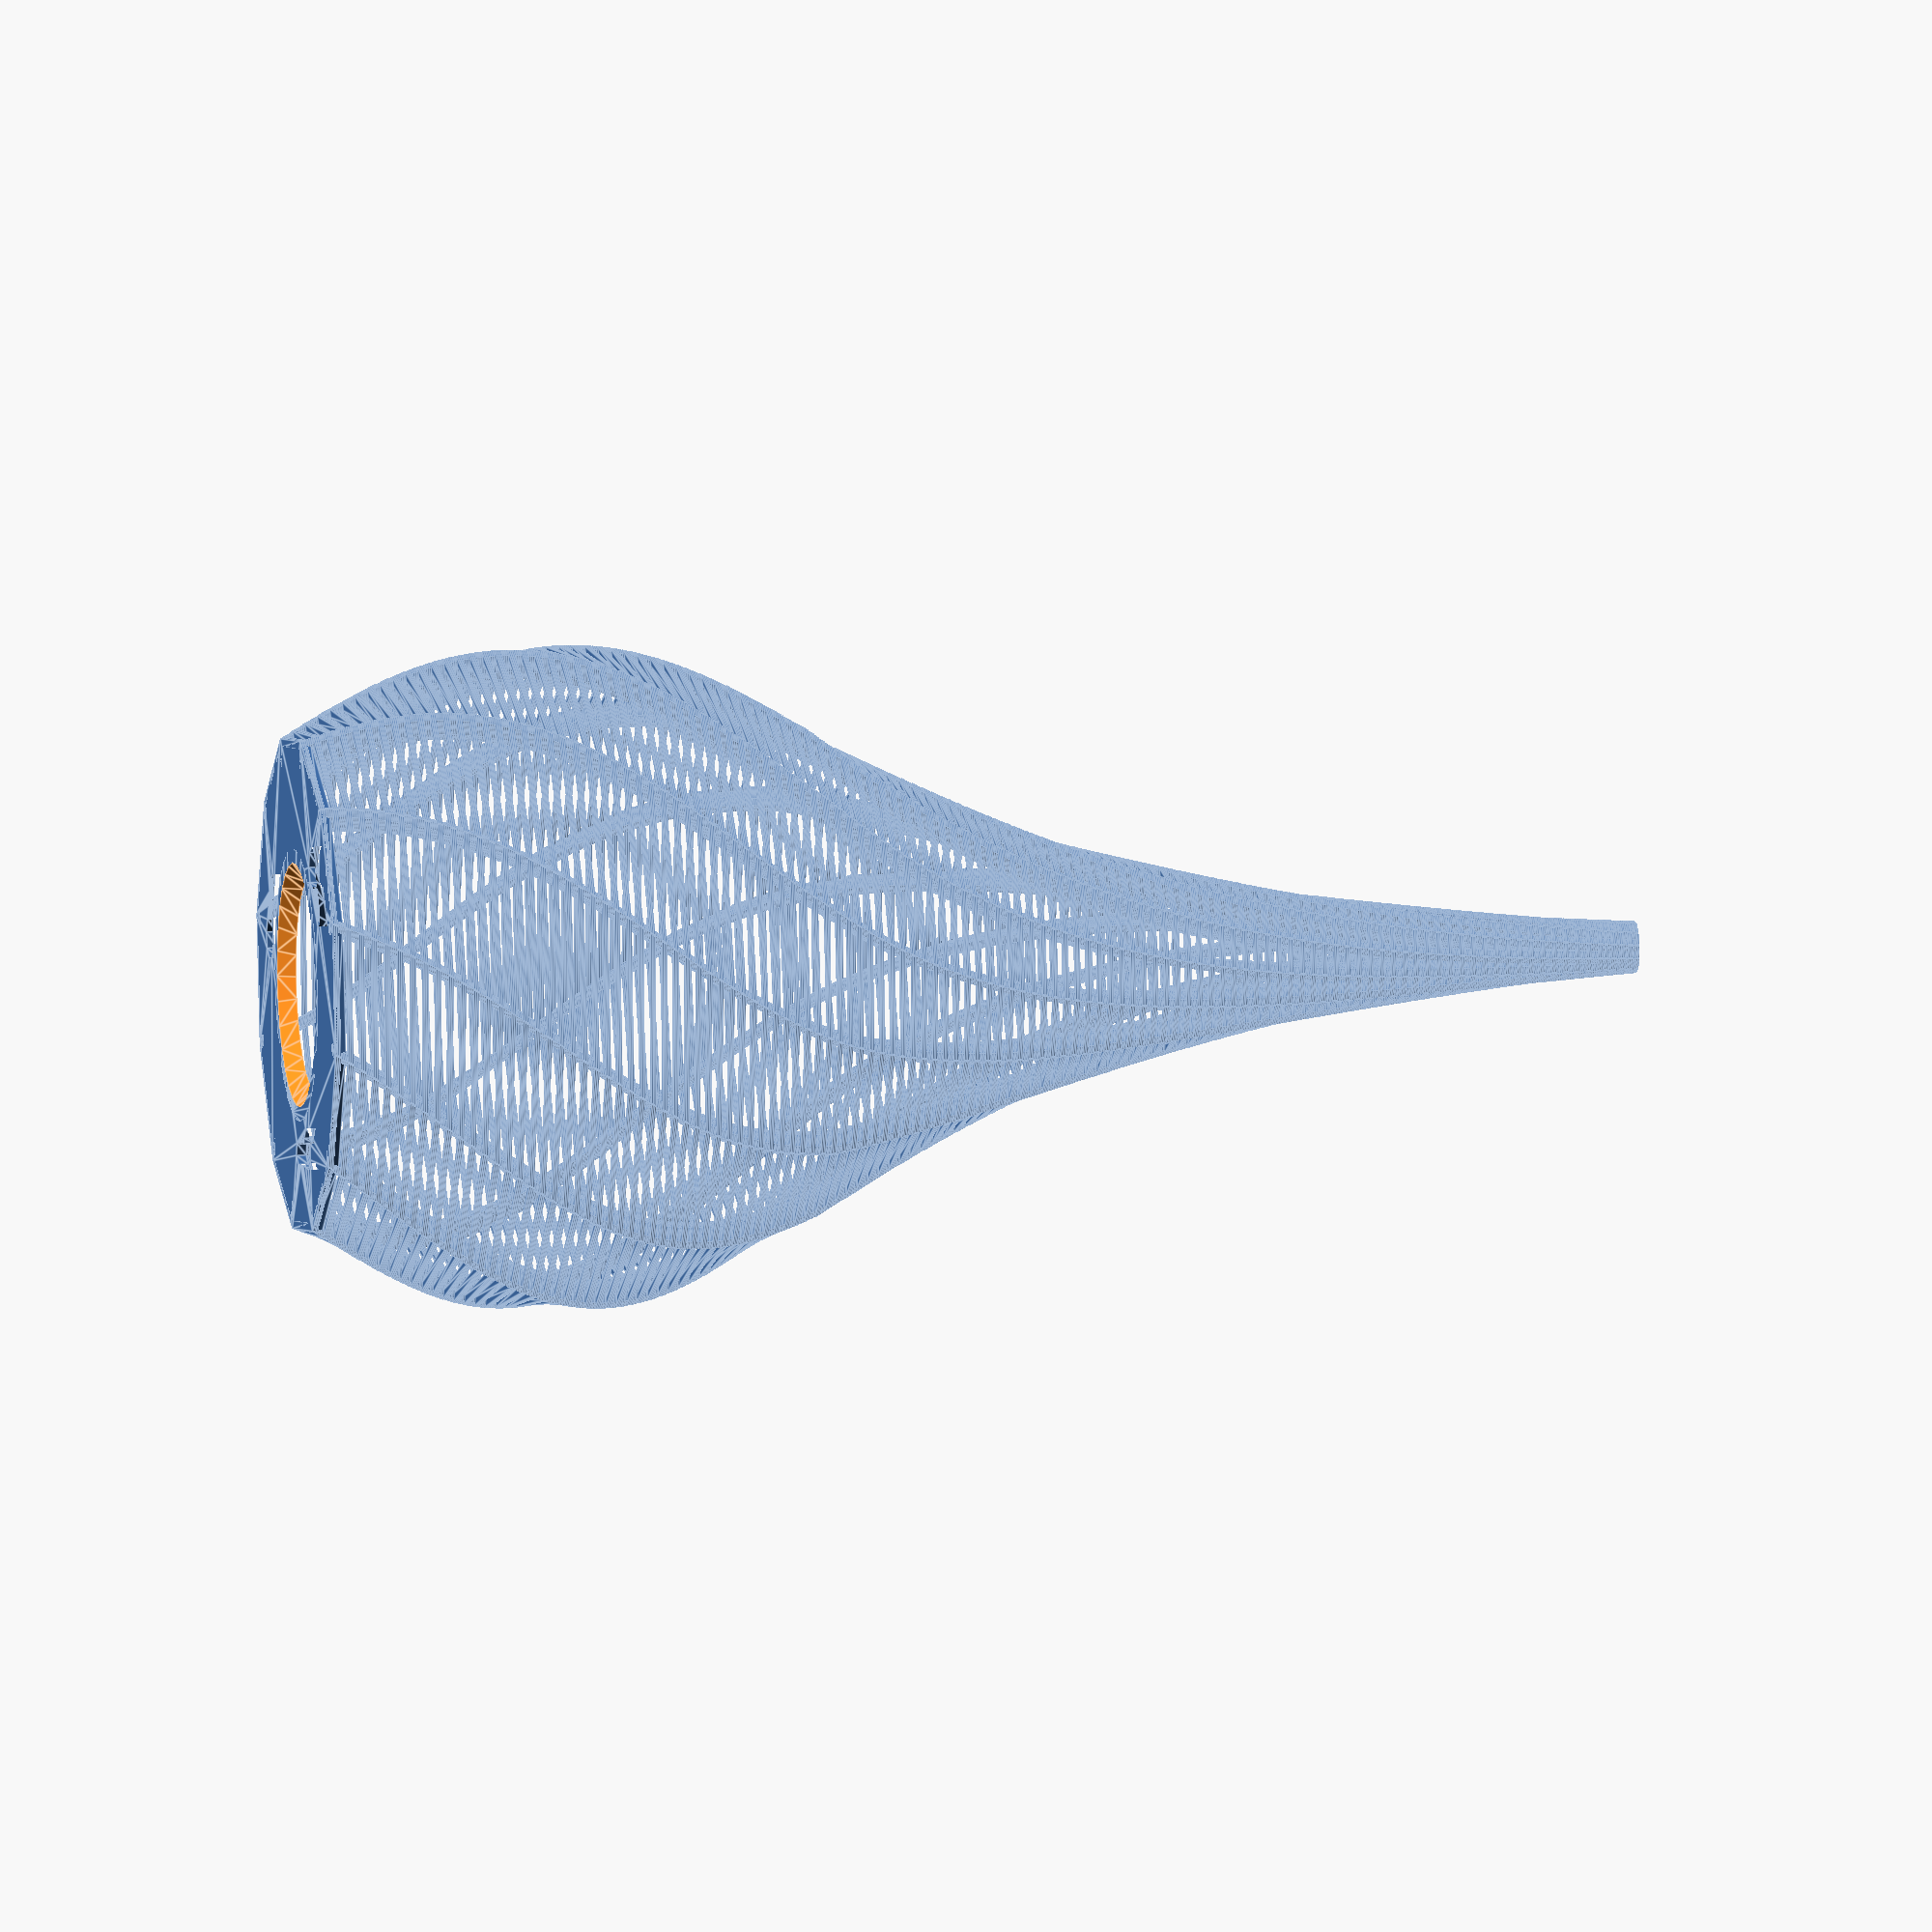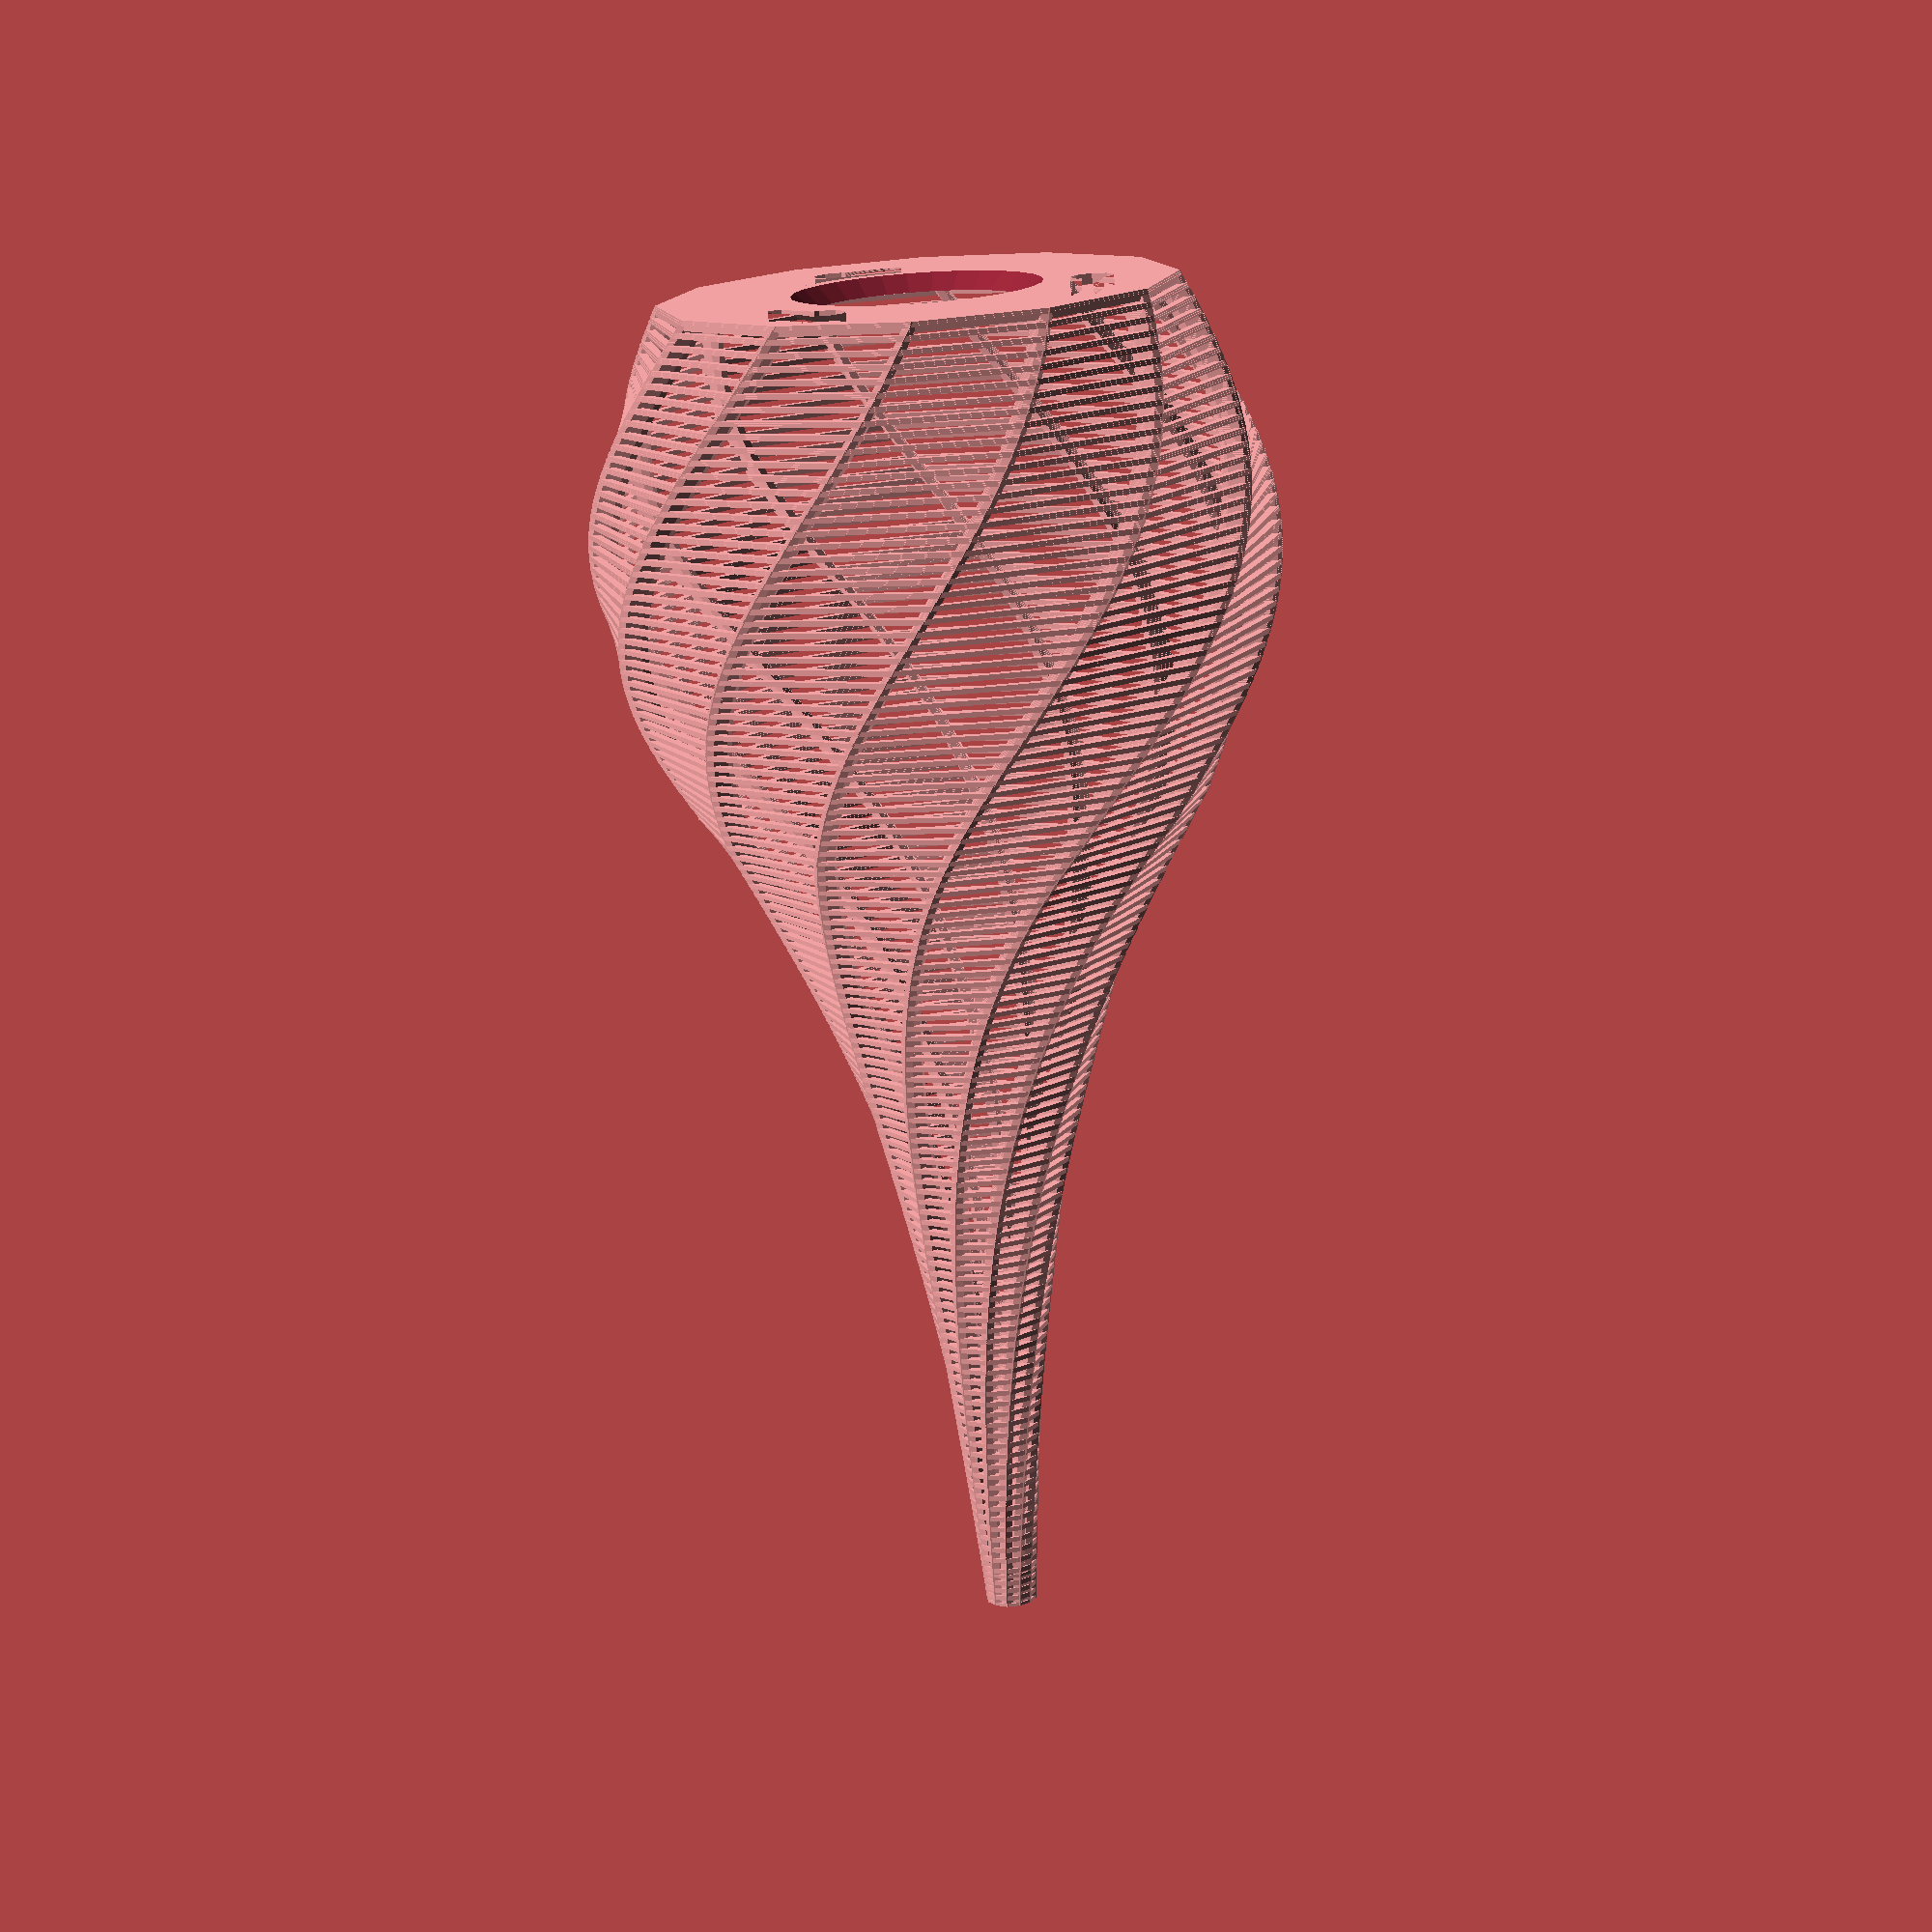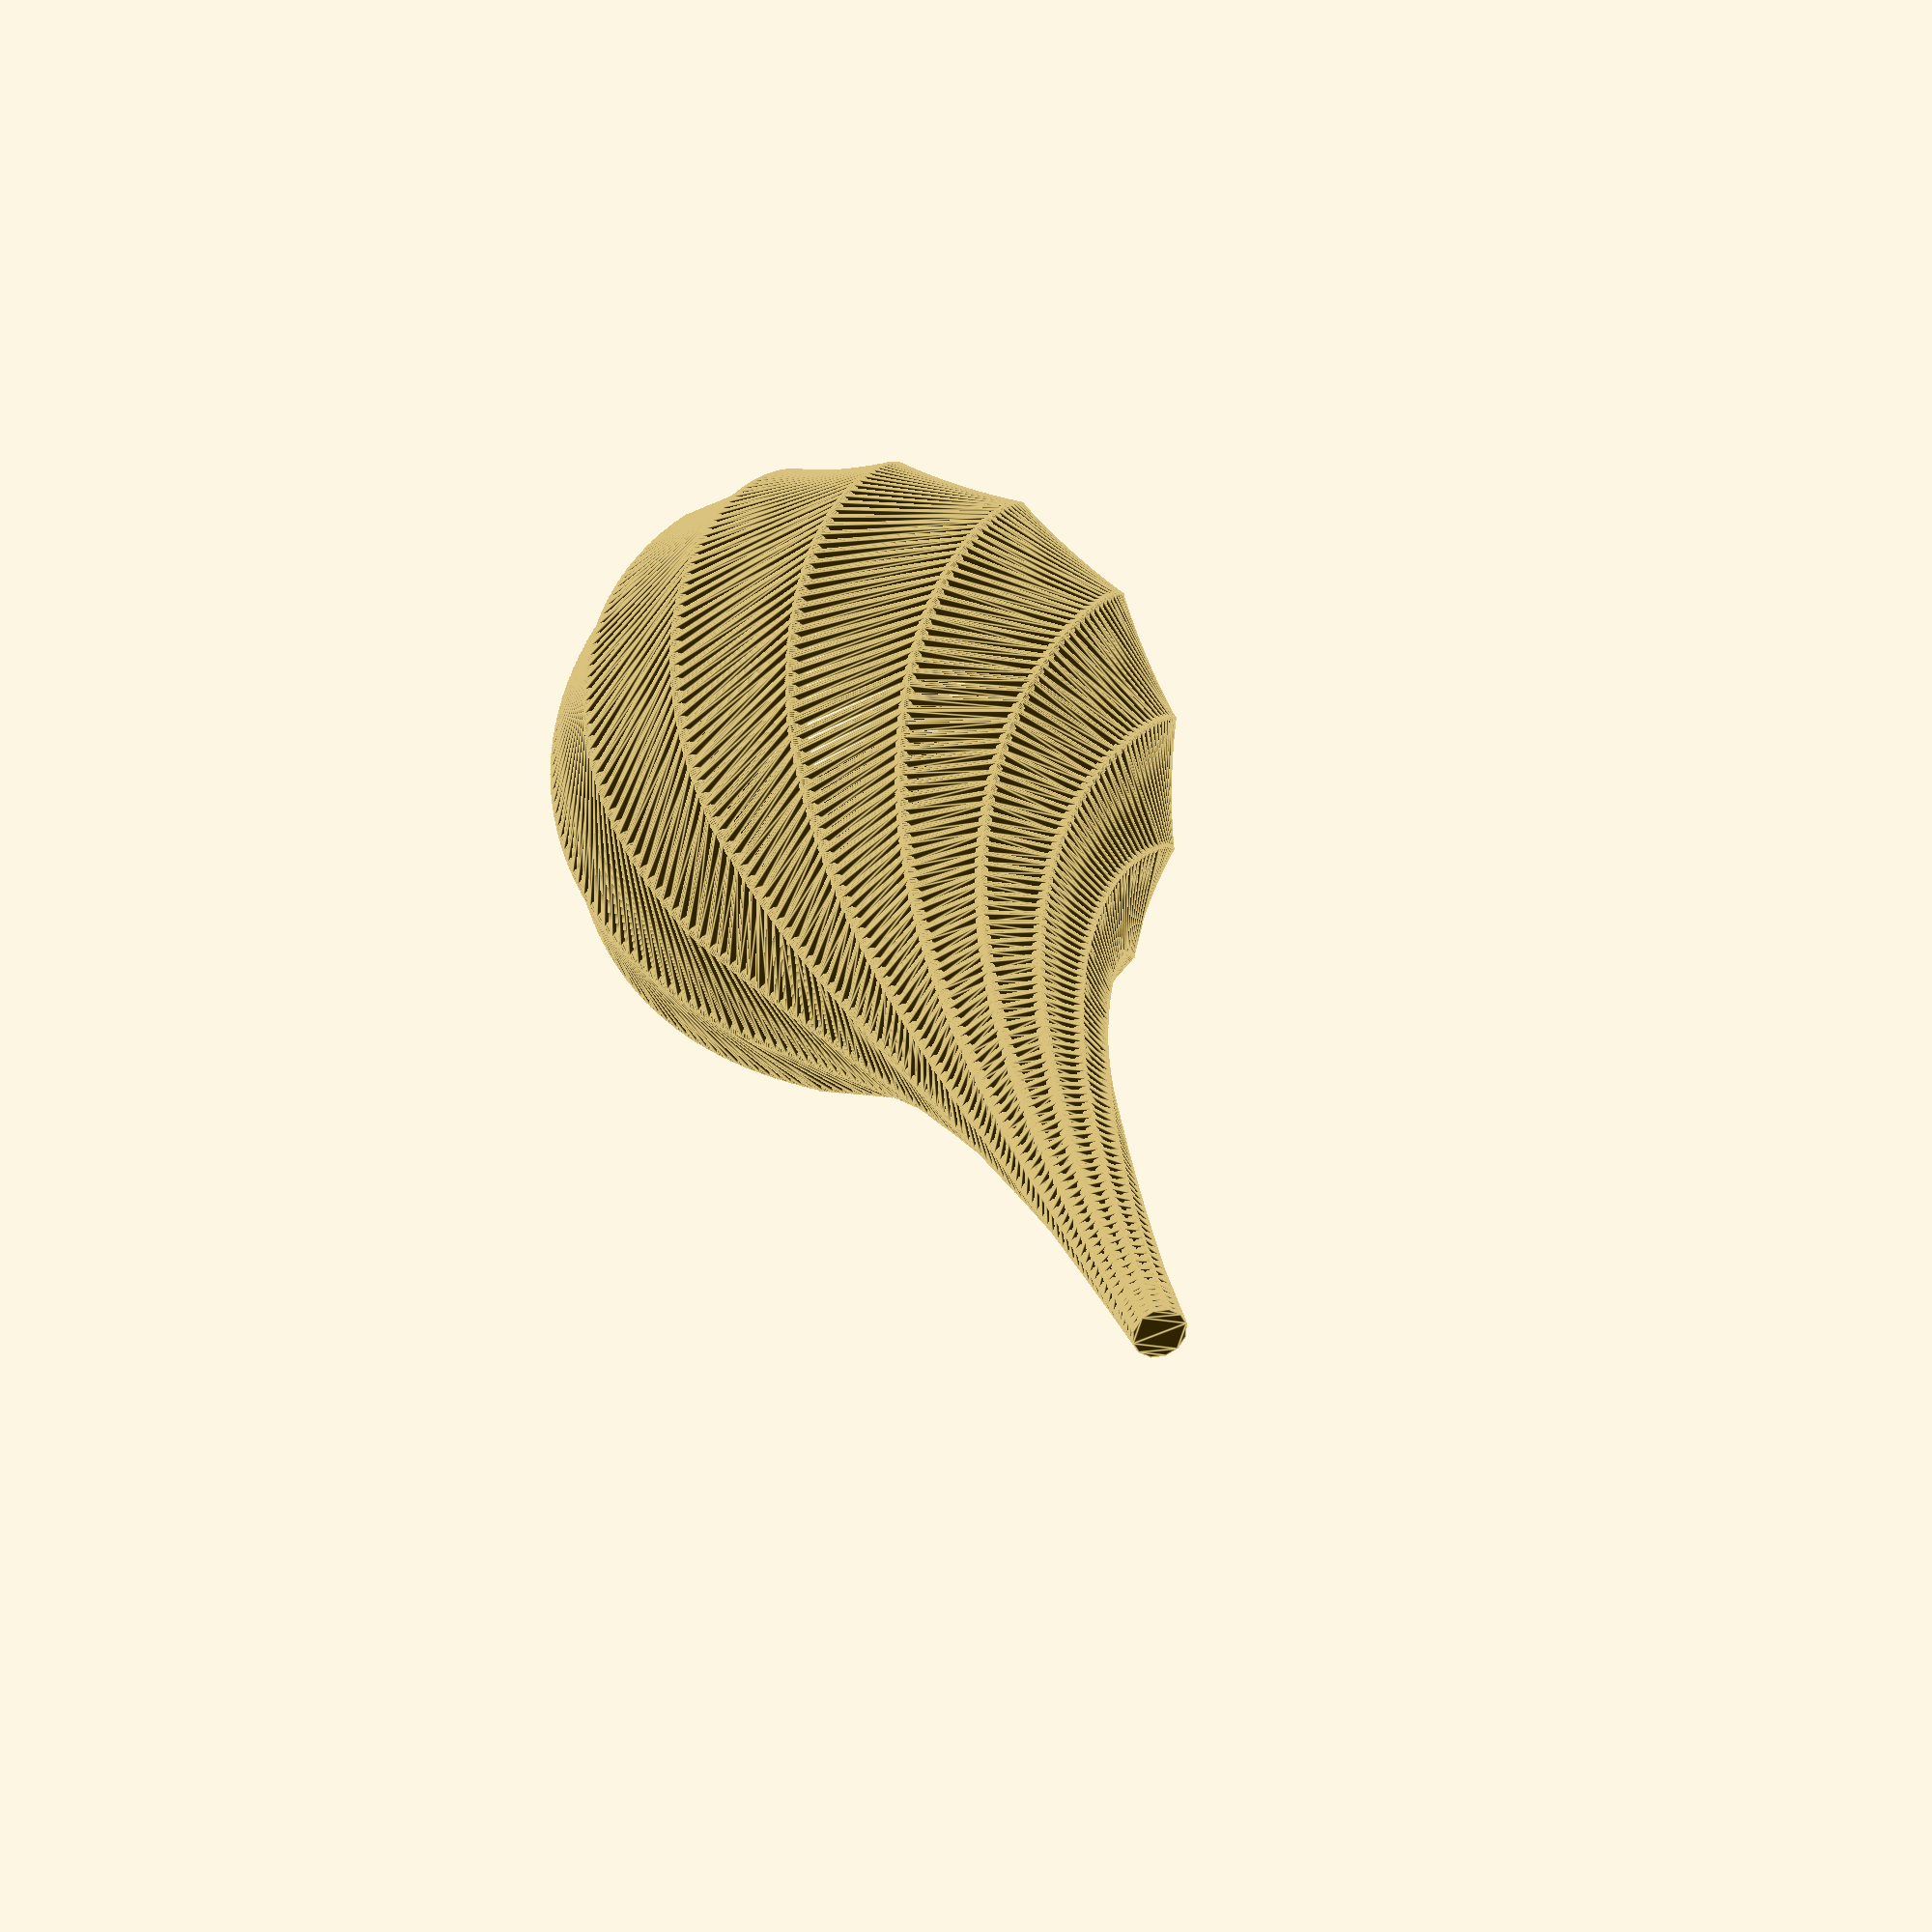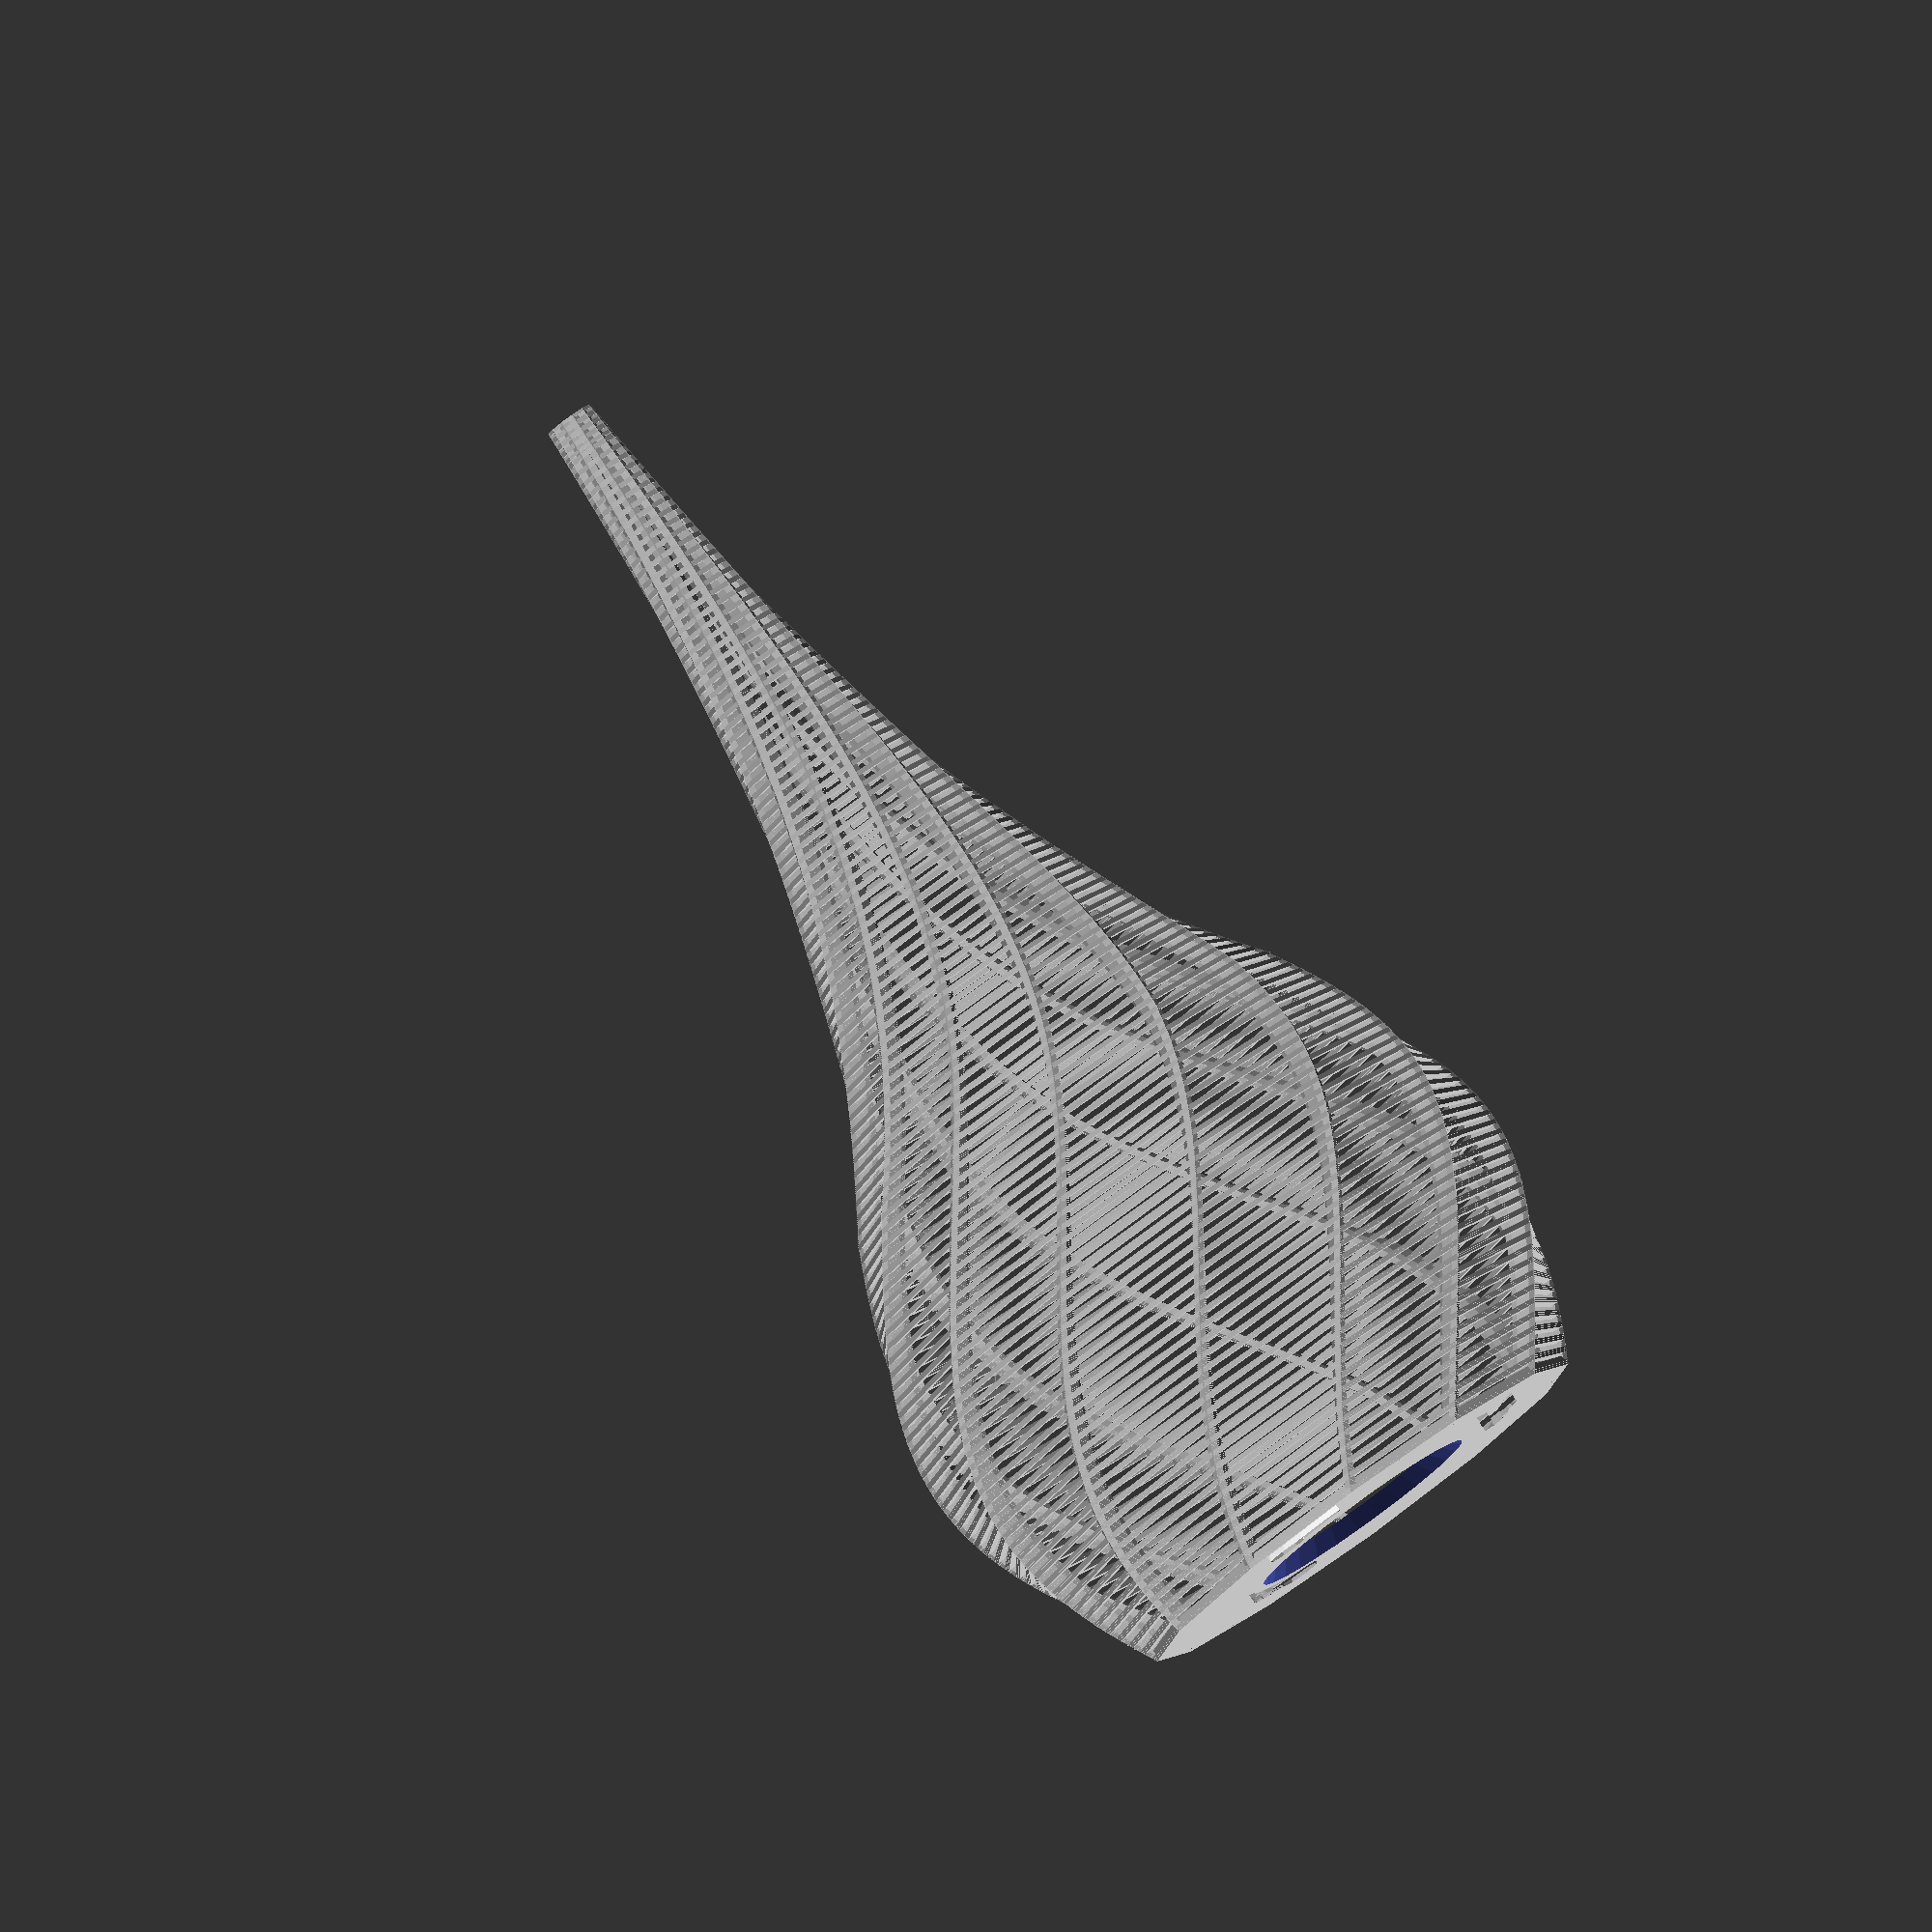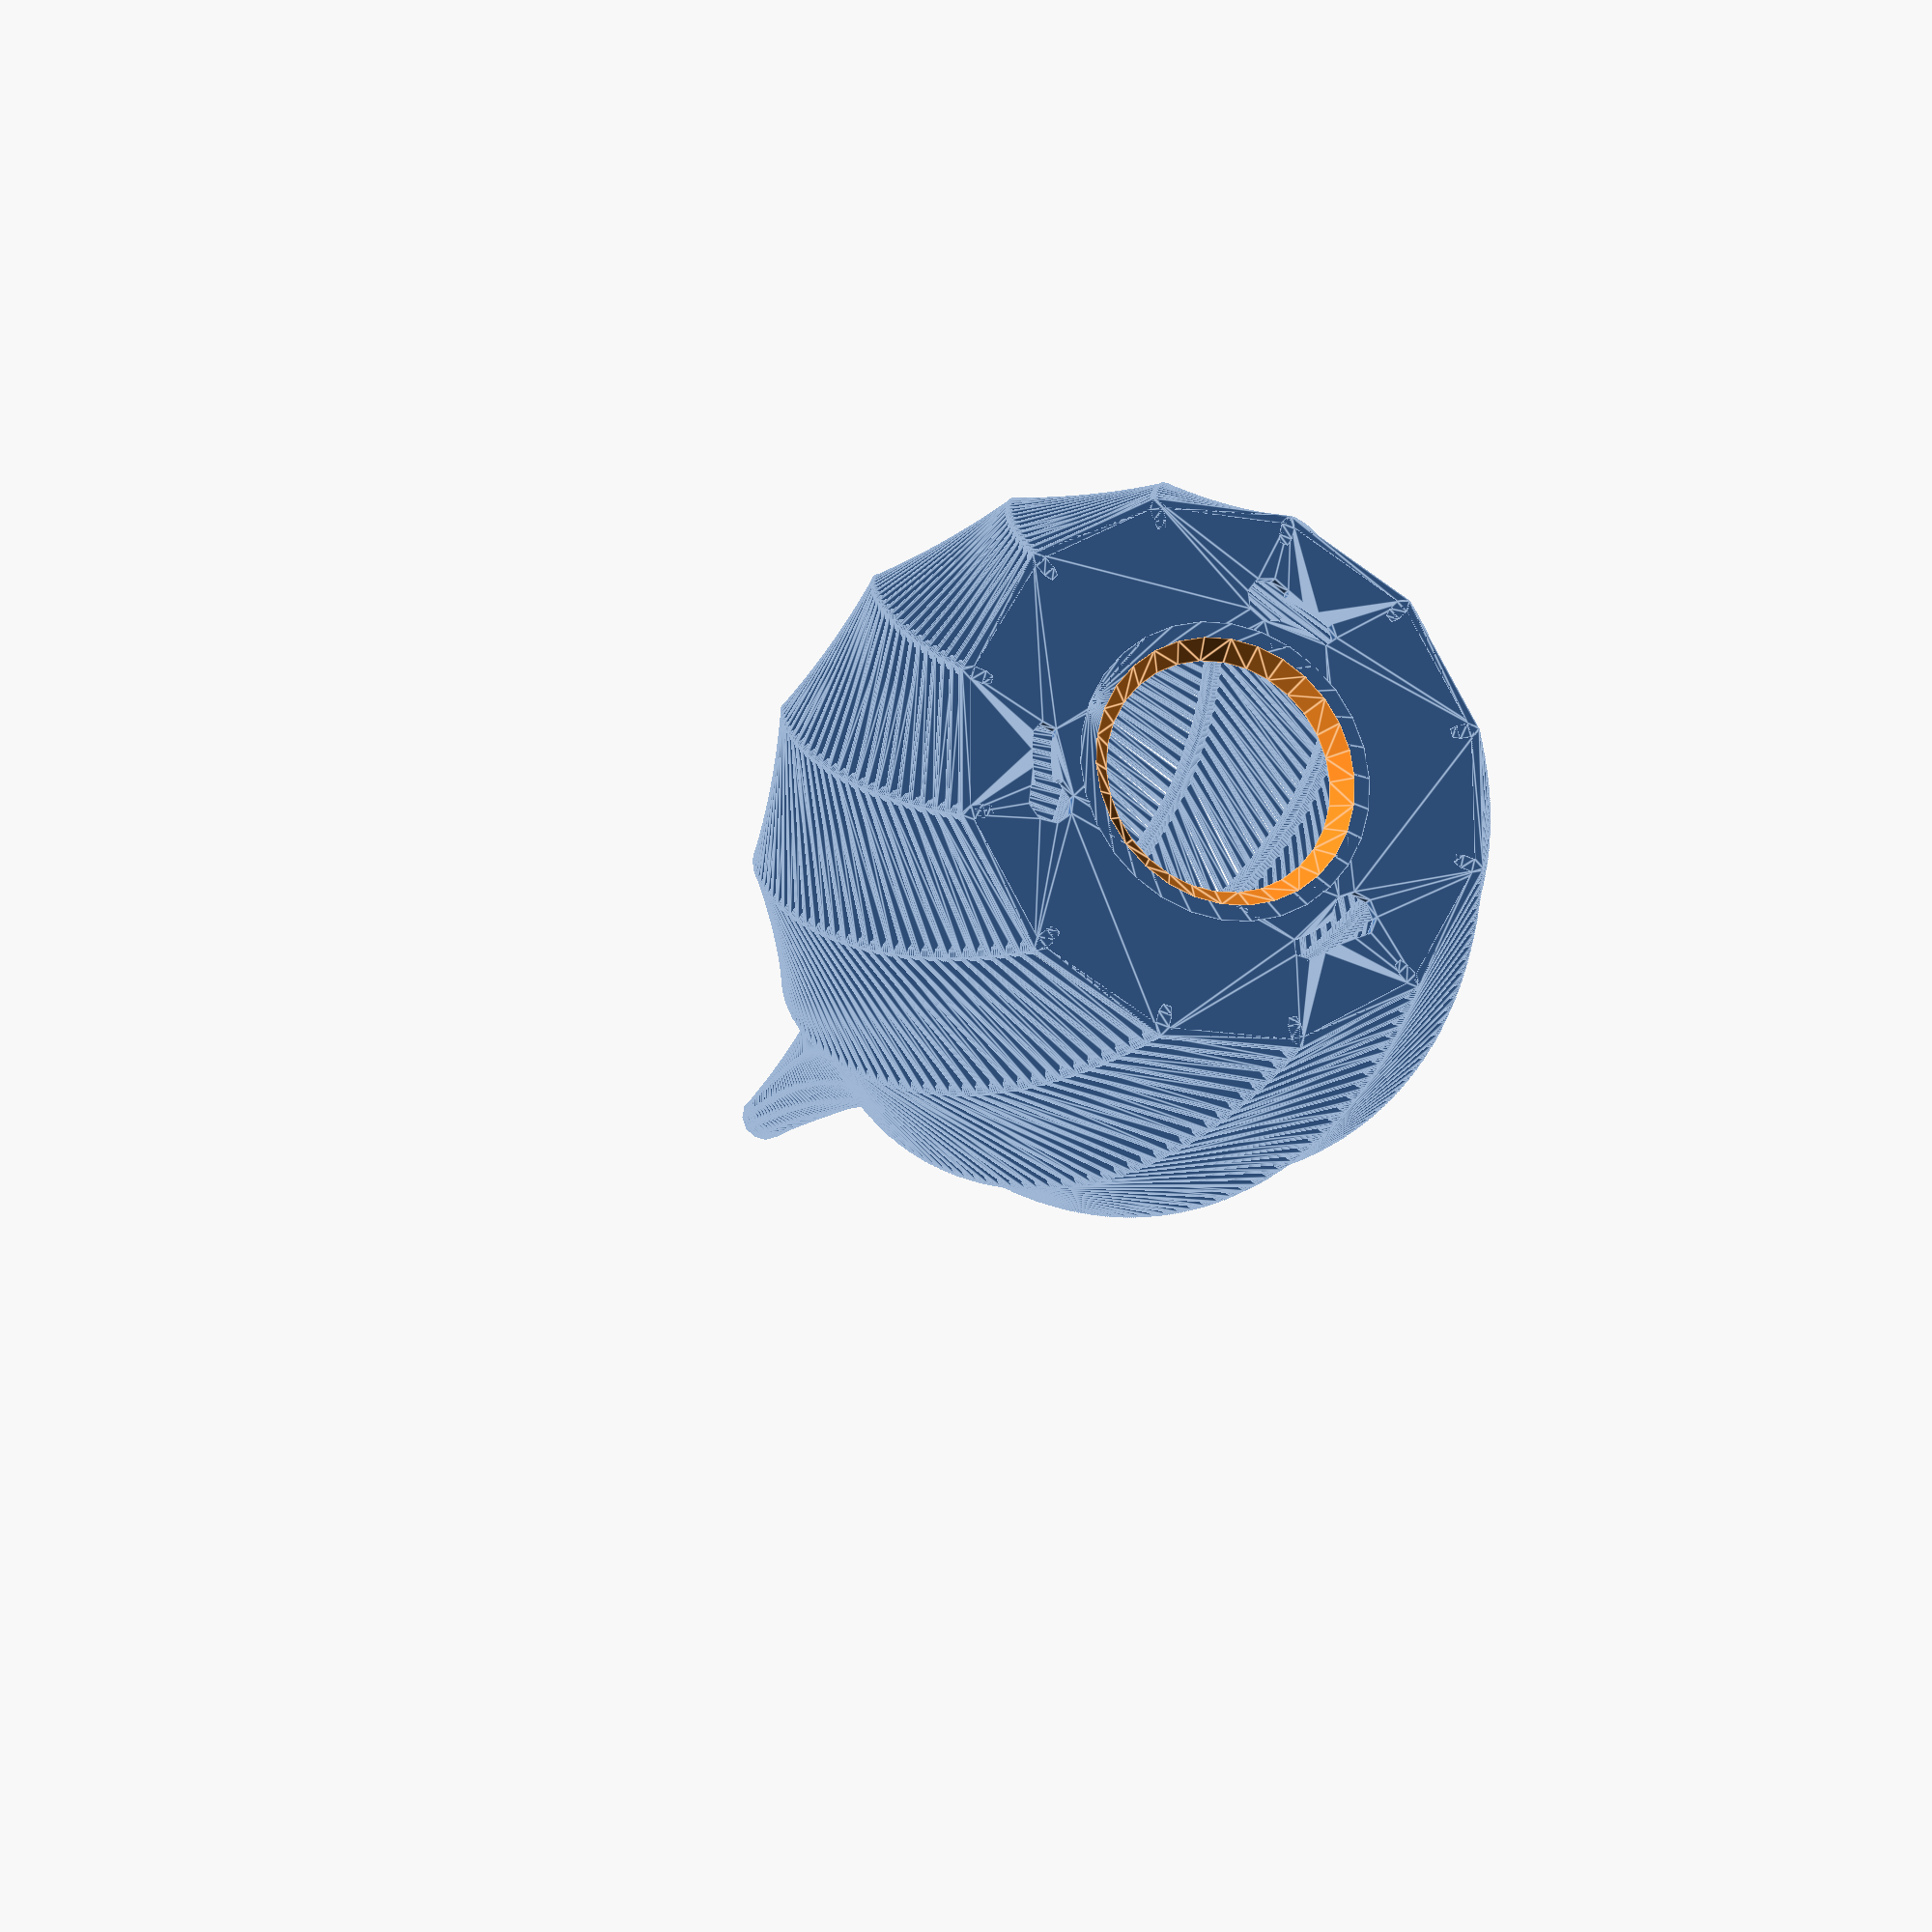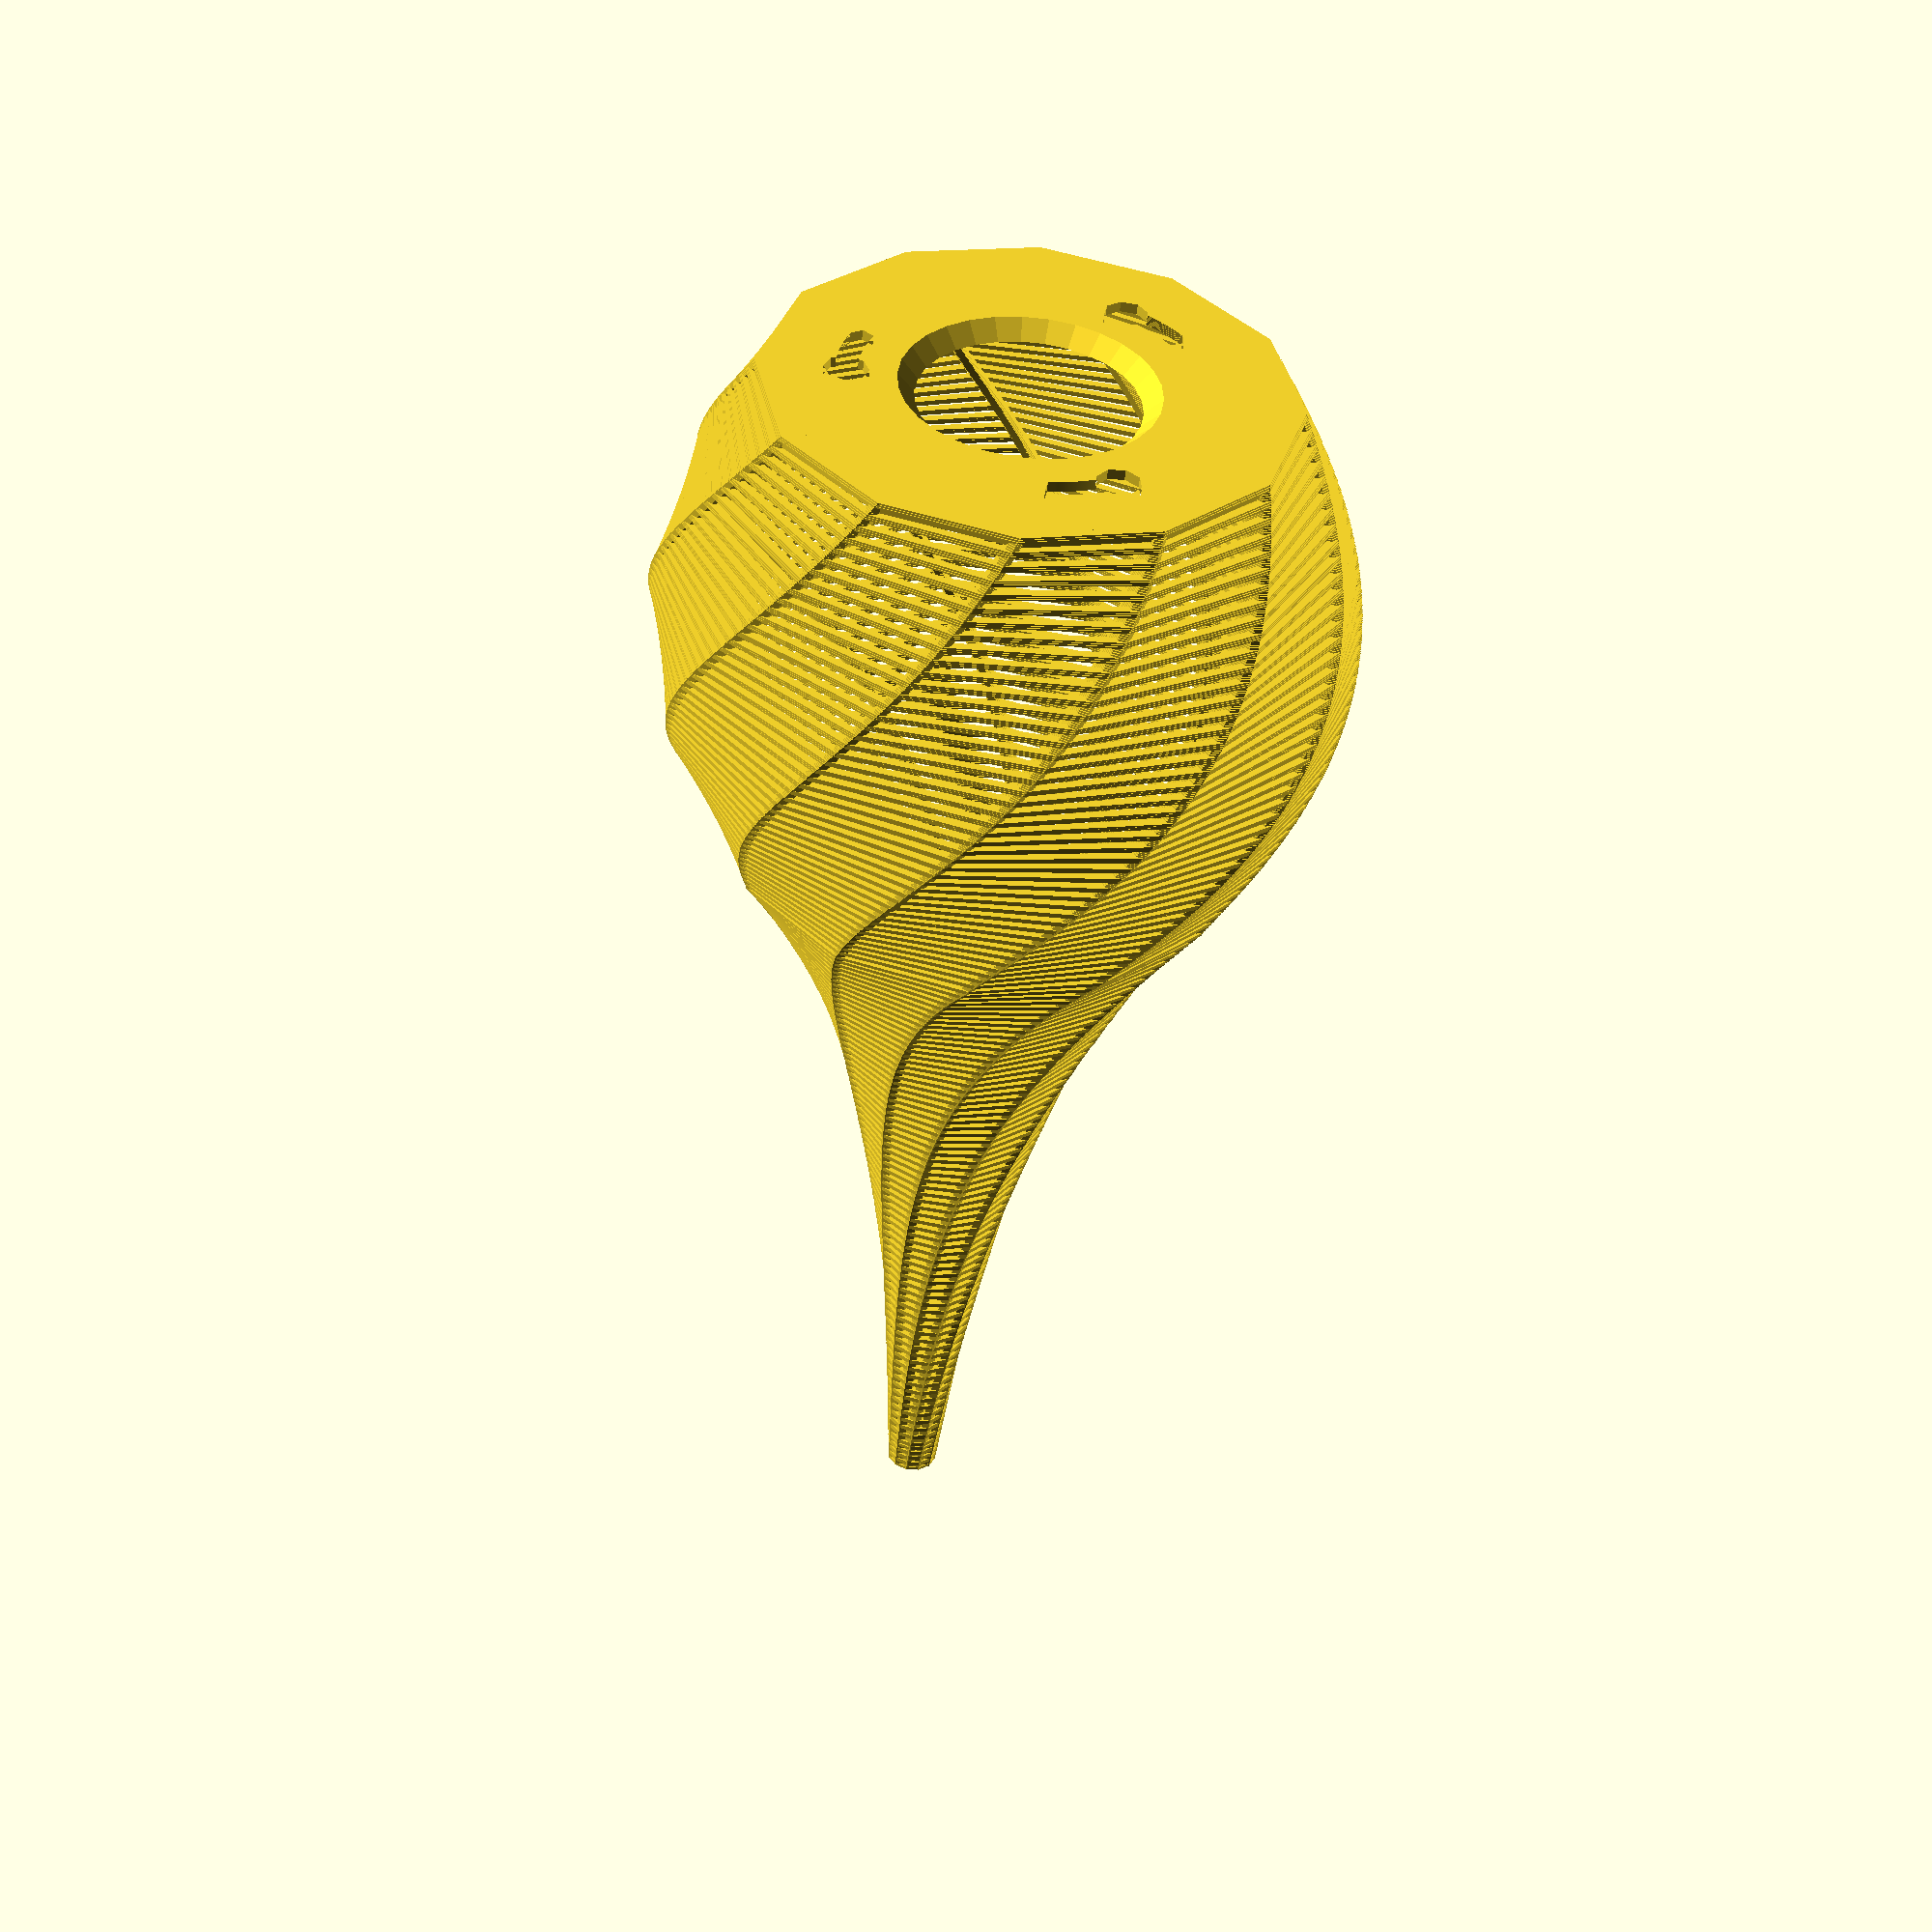
<openscad>

sides = 12;
layerHeight = 0.2;
twistPer100mm = 100;
baseRadius = 30;
outerRadius = 40;

polygonAngle = 360 / sides;
angleIncrement = twistPer100mm * (layerHeight / 100);


module flatLayer(PR, PW, RO, RI, RR) {
    if (PR > 0){
        difference(){
            flatPolygon(PR);
            flatPolygon(PR - PW);          
        }
    }
    if (RO > 0){
        for (corner = [0:sides]){
            rotate(corner * polygonAngle)
            hull(){
                translate([RO, 0])
                circle(RR);
                translate([RI, 0])
                circle(RR);
            }
        }
        
    }
}

module flatPolygon(radius){
    union(){
        polygon(points = getPoints(getAngles(sides), radius));
        //polygon(points = getPoints(getAngles(sides*3), radius*0.95));
    }
}

function getAngles(sides) = [for (j = [0:sides-1]) j*(360/sides)];
function getPoints(angles, radius) = [for (th=angles) [radius*cos(th), radius*sin(th)]];
function angleFromTriangleSides(op, aj1, aj2) = acos ((aj1 ^ 2 + aj2 ^ 2 - op ^ 2) / ( 2 * aj1 * aj2));
function cat(L1, L2) = [for(L=[L1, L2], a=L) a];
function zeroNegatives(list) = [for (item = list) max(0, item)];

module bottomCap(radius){
    holeRadius = 25;
    coneHeight = 2;
    wallThickness = 1.2;
    screwThreadDia = 2.7;
    screwHeadDia = 5;
    screwSlotAngleSpan = 20;
    screwSlotCircleDia = 40;
     difference(){
        union(){
            linear_extrude(wallThickness)
                difference(){
                    flatLayer(radius, radius, 0, 0);
                    for (slotAngleInterval = [0:3]){
                        rotate(slotAngleInterval * 120)
                        union(){
                            for (angle=[0:0.1:screwSlotAngleSpan]){
                                rotate(angle)
                                translate([screwSlotCircleDia/2, 0, 0])
                                circle(screwThreadDia / 2);
                            }
                            translate([screwSlotCircleDia/2, 0, 0])
                            circle(screwHeadDia / 2);
                        }
                    }
                }               
                hull(){
                    translate([0, 0, coneHeight])
                        cylinder(0.01, holeRadius/2 + wallThickness * sqrt(2));
                    cylinder(0.01, holeRadius/2 + wallThickness * sqrt(2) + coneHeight);            
                }        
        }
         hull(){
            translate([0, 0, coneHeight+0.01])
                cylinder(0.01, holeRadius/2);
            translate([0, 0, -0.01])
                cylinder(0.01, holeRadius/2 + coneHeight);            
        }
       
    }
      
}


module spherical(){
    sphereRadius = outerRadius;
    heightOffset = sphereRadius - sqrt(sphereRadius ^ 2 - baseRadius ^ 2);
    R1 = [for (height = [heightOffset:layerHeight:sphereRadius])  sqrt(sphereRadius ^ 2 - (sphereRadius-height) ^2)];
    R2 = [for (height = [0:layerHeight:sphereRadius])  sqrt(sphereRadius ^ 2 - height ^ 2)];
    R = cat(R1, R2);
    nR = len(R);
    int = [0:nR-1];
    
    PRt1 = nR-21;
    PRint1 = [0:PRt1-1];
    PRint2 = [PRt1: nR-1];
    PR1 = [for (i = PRint1) (i % 7 < 3) ? R[i] : 0]; 
    PR2 = [for (i = PRint2) (i % 5 < 3) ? R[i] : 0]; 
    PR = cat(PR1, PR2); 
    
    PW = [for (i = int) 1];
        
    RO = [for (i = int) R[i] - 0.75];
    
    RIt1 = round(len(R) * 0.7);
    RIint1 = [0:RIt1-1];
    RIint2 = [RIt1: nR-1];
    RI1 = [for (i = RIint1) RO[i] - 2];
    RI2 = [for (i = RIint2) RO[i] - (2 + (i-RIt1) * layerHeight * 0.8)];
    RI = cat(RI1, zeroNegatives(RI2));
        
    LR = [for (i = int) (i * angleIncrement) % 360];

    for (i = int){
        rotate([0, 0, LR[i]])
        translate([0, 0, i*layerHeight])
        linear_extrude(layerHeight)
        flatLayer(PR[i], PW[i], RO[i], RI[i], 0.8);
    }
}

module sinLongTip(){
    
    R1 = [for (height = [0:layerHeight:60])  baseRadius + (outerRadius - baseRadius) * sin(180*(height/60))];
    R2 = [for (height = [0:layerHeight:100])  baseRadius * (0.4 ^ ((height / 100) * 2.5))];
    R = cat(R1, R2);
    nR = len(R);
    int = [0:nR-1];
    
    PRt1 = nR-21;
    PRint1 = [0:PRt1-1];
    PRint2 = [PRt1: nR-1];
    PR1 = [for (i = PRint1) (i % 7 < 3) ? R[i] : 0]; 
    PR2 = [for (i = PRint2) (i % 5 < 3) ? R[i] : 0]; 
    PR = cat(PR1, PR2); 
    
    PW = [for (i = int) 1];
        
    RO = [for (i = int) R[i] - 0.75];
    
    RI = zeroNegatives([for (i = int) RO[i] - 2]);
        
    LR = [for (i = int) (i * angleIncrement) % 360];

    for (i = int){
        rotate([0, 0, LR[i]])
        translate([0, 0, i*layerHeight])
        linear_extrude(layerHeight)
        flatLayer(PR[i], PW[i], RO[i], RI[i], 0.8);
    }
}


bottomCap(baseRadius);
sinLongTip();
</openscad>
<views>
elev=349.8 azim=113.9 roll=260.9 proj=o view=edges
elev=75.1 azim=179.4 roll=184.0 proj=p view=solid
elev=150.4 azim=87.0 roll=194.6 proj=p view=edges
elev=276.5 azim=303.1 roll=144.2 proj=o view=solid
elev=195.5 azim=195.0 roll=19.6 proj=p view=edges
elev=51.6 azim=357.3 roll=175.0 proj=p view=solid
</views>
